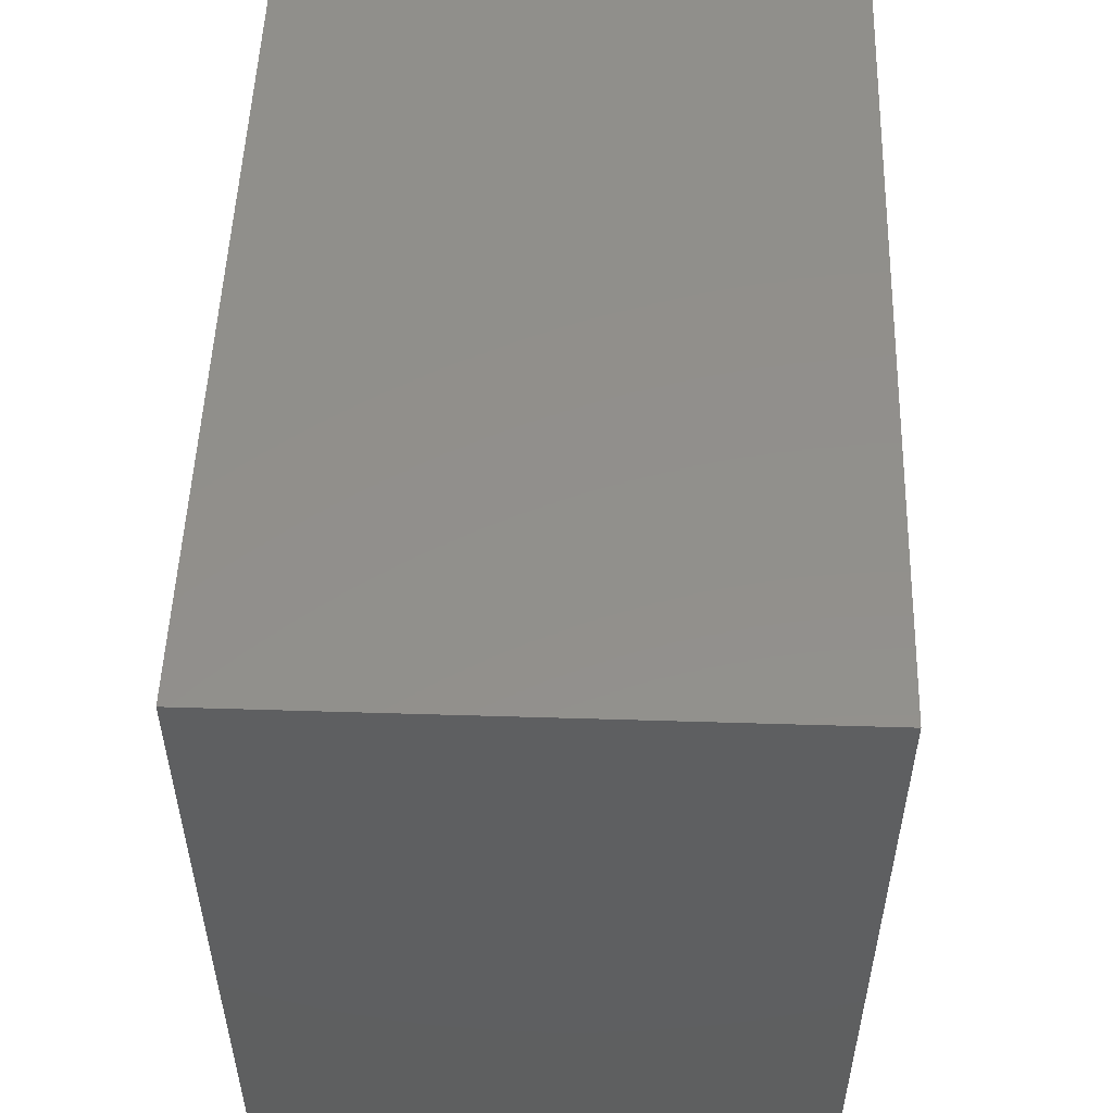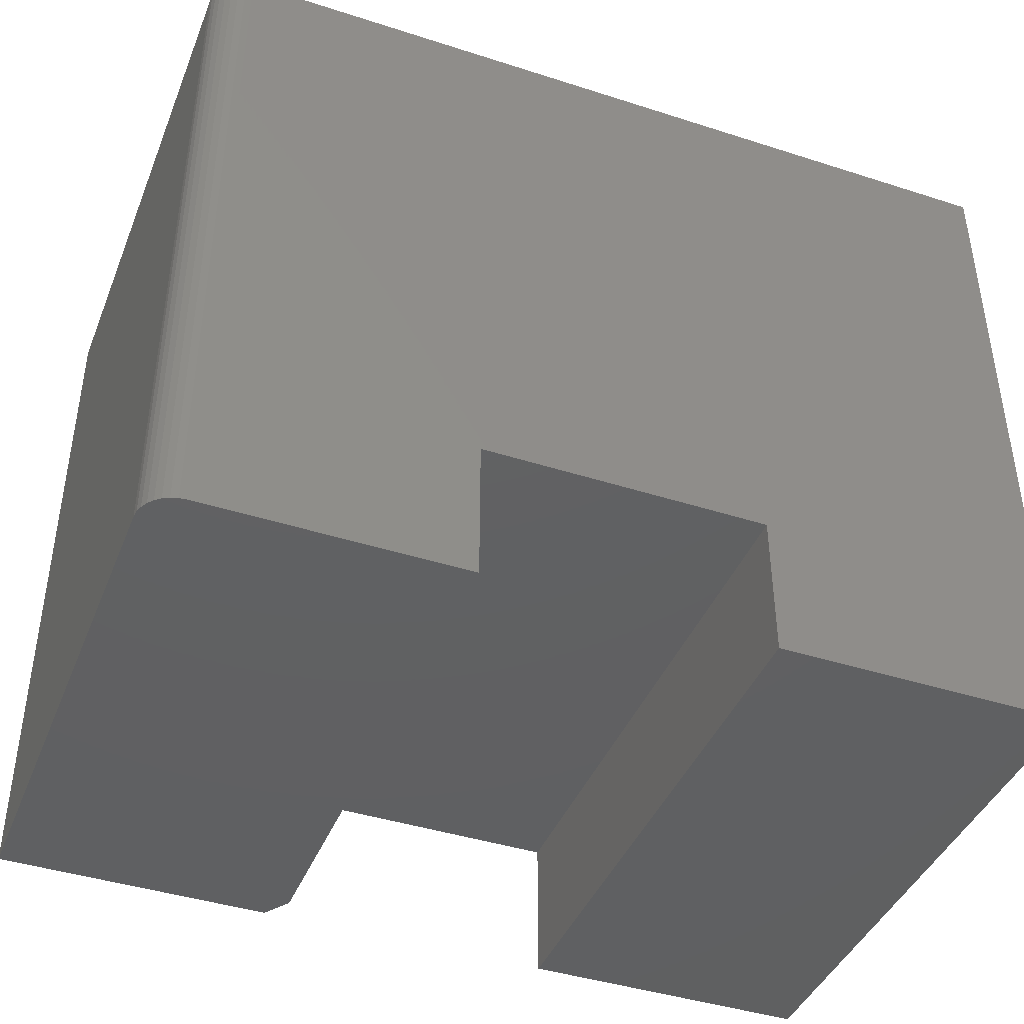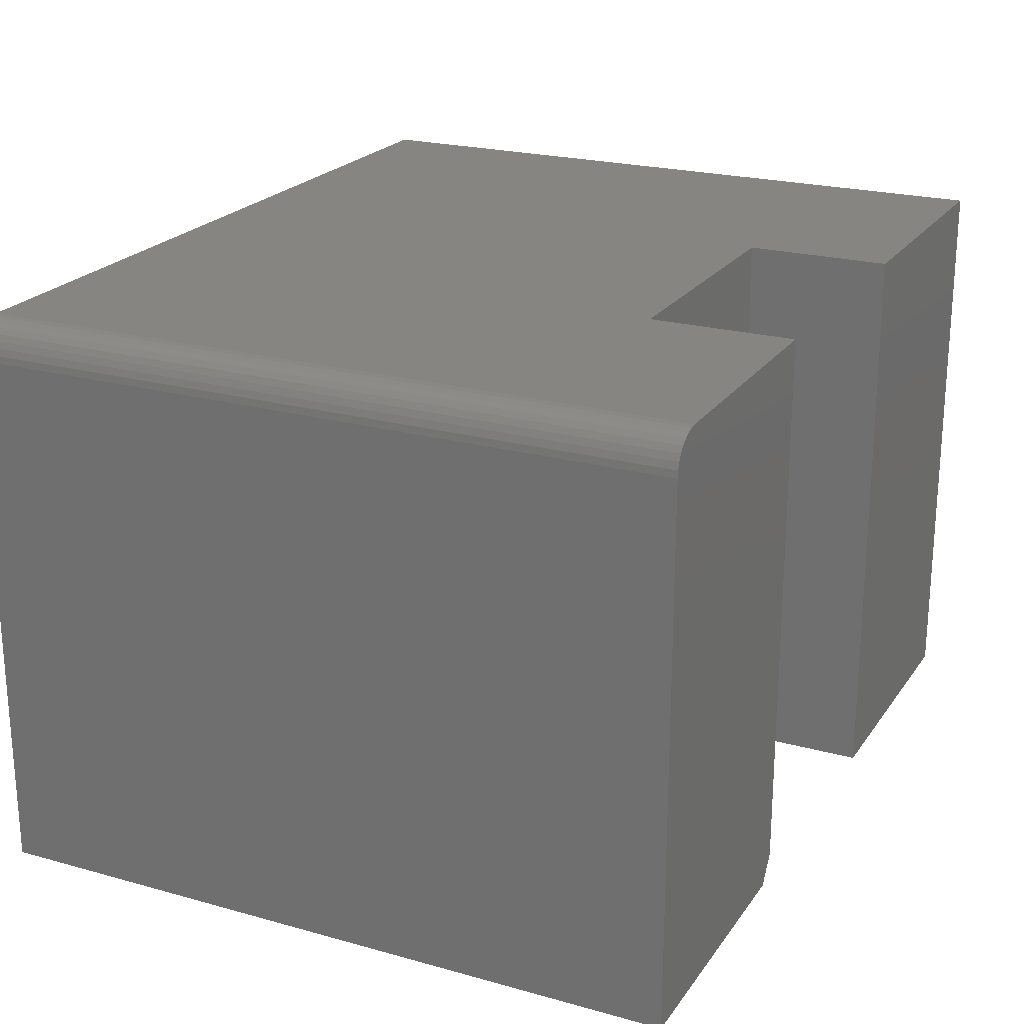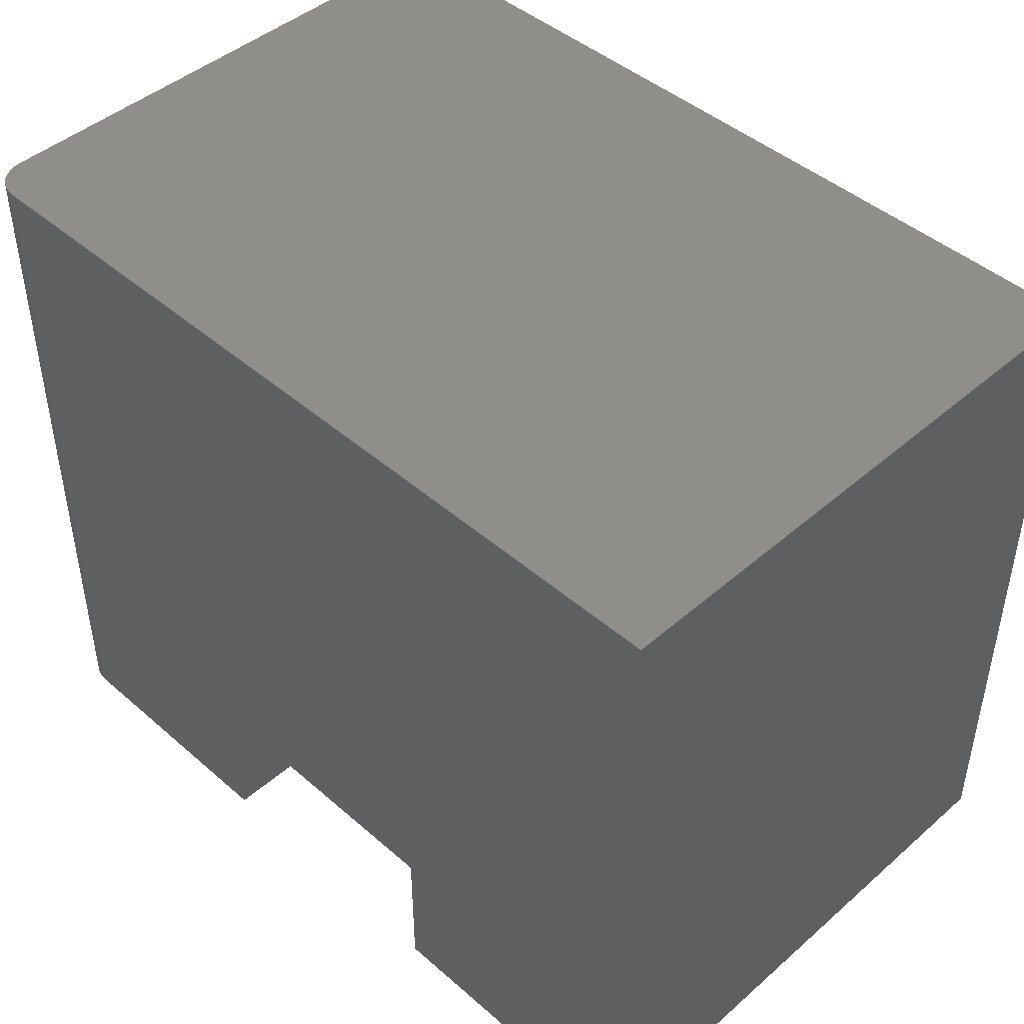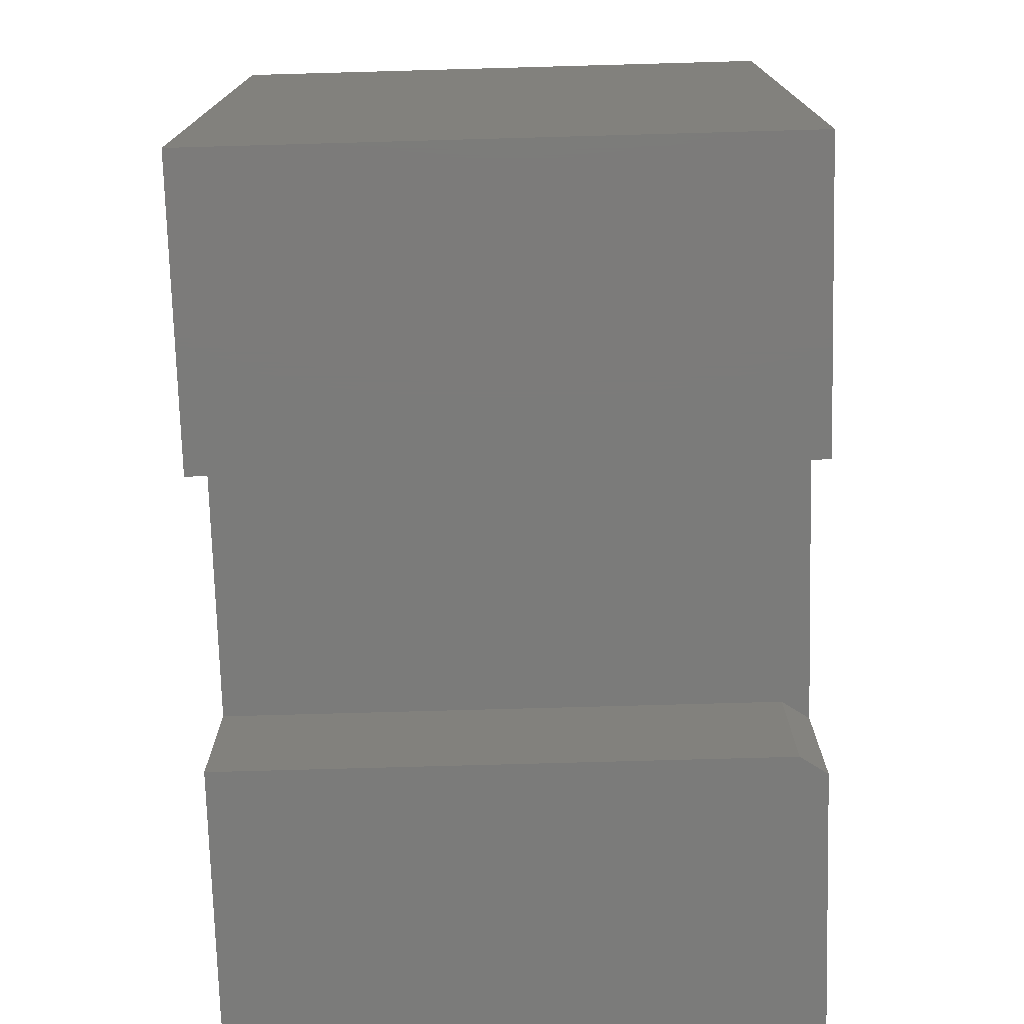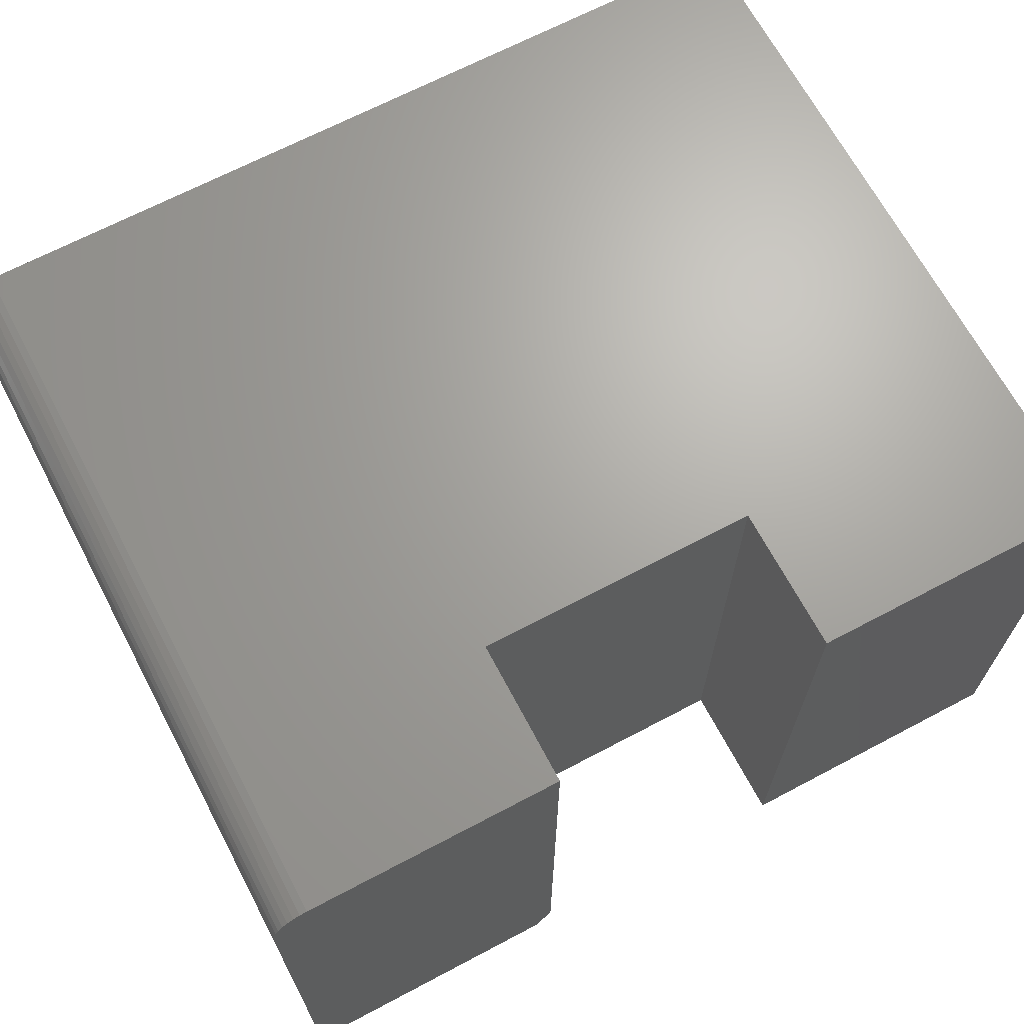
<metadata>
{"format":"stl","ext":"stl","renderer":"f3d","projection":"perspective","resolution":1024,"background":"white","views":[{"elev":52.2,"azim":-88.1,"up":"+Z"},{"elev":-42.2,"azim":158.9,"up":"+Z"},{"elev":22.2,"azim":115.7,"up":"+Y"},{"elev":45.3,"azim":-135.0,"up":"+Z"},{"elev":-74.4,"azim":-88.4,"up":"+Z"},{"elev":67.5,"azim":152.1,"up":"+Y"}]}
</metadata>
<code>
# stl→obj: 34 verts, 64 faces
v 0.75 -0.03125 -4.592e-17
v 0.7476 -0.01929 -4.578e-17
v 0.7494 -0.02515 -4.589e-17
v 0.4974 0 -3.046e-17
v 0.513 -0.5 -3.141e-17
v 0.4974 -0.4766 -2.776e-17
v 0.75 -0.5 -4.592e-17
v 0.7188 0 -4.401e-17
v 0.7248 -0.0006005 -4.438e-17
v 0.7307 -0.002379 -4.474e-17
v 0.7361 -0.005267 -4.507e-17
v 0.7408 -0.009153 -4.536e-17
v 0.7447 -0.01389 -4.56e-17
v 3.819e-17 0 0.6237
v 0.2526 0 -1.547e-17
v 0 0 0
v 0.2526 0 0.1263
v 0.7188 0 0.6237
v 0.4974 0 0.1263
v 0.75 -0.03125 0.6237
v 0.7476 -0.01929 0.6237
v 0.75 -0.5 0.6237
v 0.7494 -0.02515 0.6237
v 0.7361 -0.005267 0.6237
v 0.7307 -0.002379 0.6237
v 0.7447 -0.01389 0.6237
v 0.7408 -0.009153 0.6237
v 3.819e-17 -0.5 0.6237
v 0.7248 -0.0006005 0.6237
v 0.2526 -0.5 -1.547e-17
v 0.2526 -0.5 0.1263
v 0.513 -0.5 0.1263
v 0 -0.5 0
v 0.4974 -0.4766 0.1263
f 1 2 3
f 4 5 6
f 7 5 4
f 7 4 8
f 7 8 9
f 7 9 10
f 7 10 11
f 7 11 12
f 7 12 13
f 7 13 2
f 7 2 1
f 14 15 16
f 15 14 17
f 17 14 18
f 17 18 19
f 19 18 8
f 19 8 4
f 20 21 22
f 20 23 21
f 24 25 26
f 26 27 24
f 28 22 29
f 28 29 18
f 28 18 14
f 29 22 21
f 29 21 26
f 29 26 25
f 7 1 22
f 22 1 20
f 8 18 9
f 9 18 29
f 9 29 10
f 10 29 25
f 10 25 11
f 11 25 24
f 11 24 12
f 12 24 27
f 12 27 13
f 13 27 26
f 13 26 2
f 2 26 21
f 2 21 3
f 3 21 23
f 3 23 1
f 1 23 20
f 15 17 30
f 30 17 31
f 5 7 32
f 32 7 22
f 32 22 31
f 31 22 28
f 31 28 30
f 30 28 33
f 19 4 34
f 34 4 6
f 17 19 31
f 31 19 34
f 31 34 32
f 5 32 6
f 6 32 34
f 28 14 33
f 33 14 16
f 33 16 30
f 30 16 15

</code>
